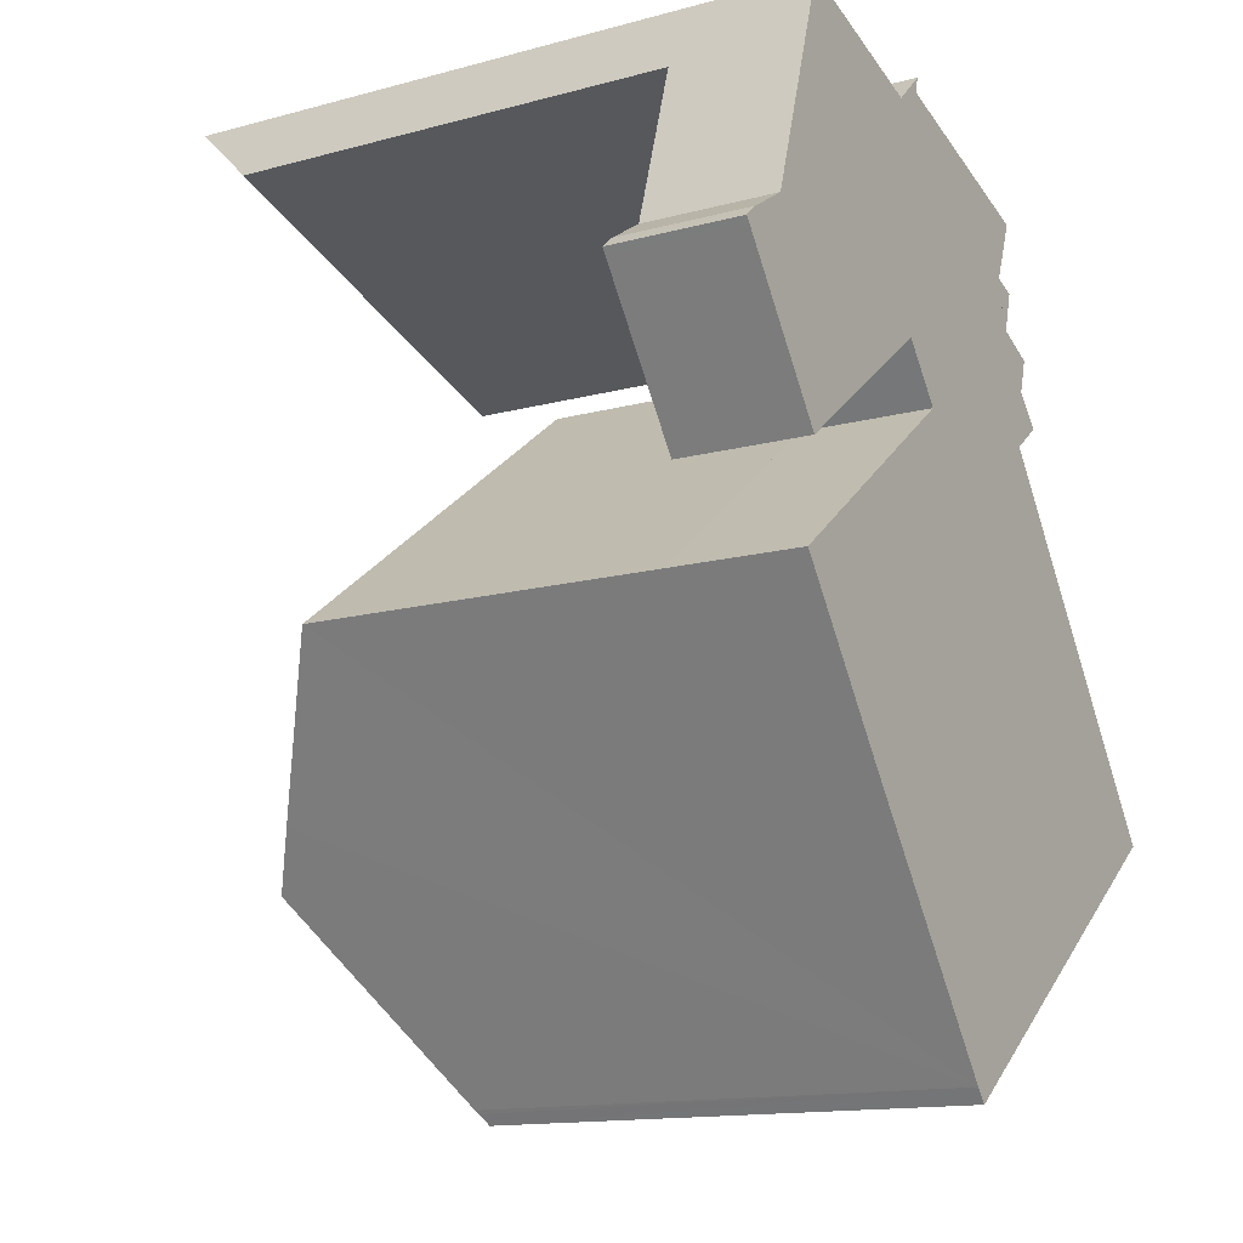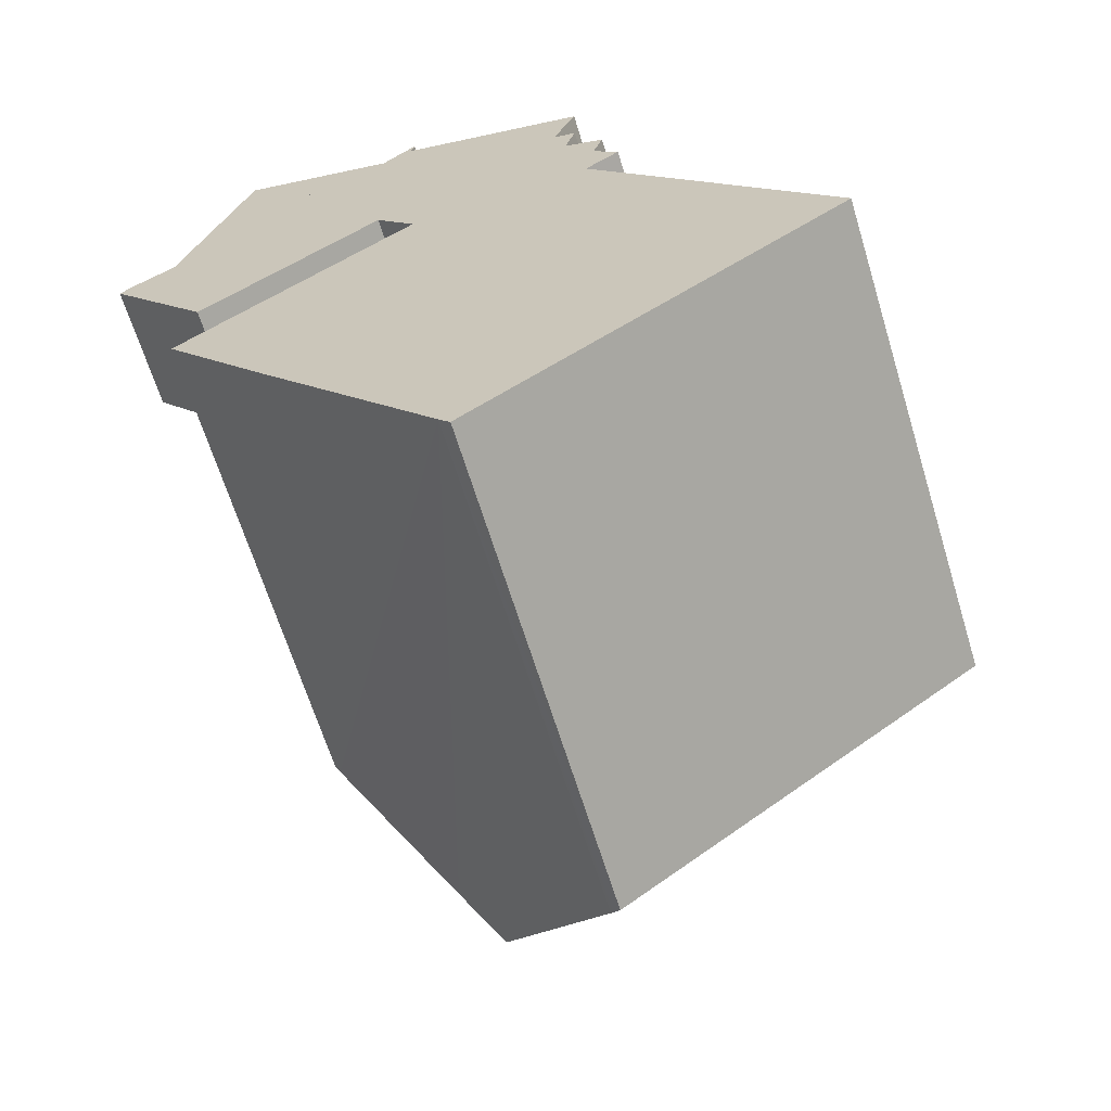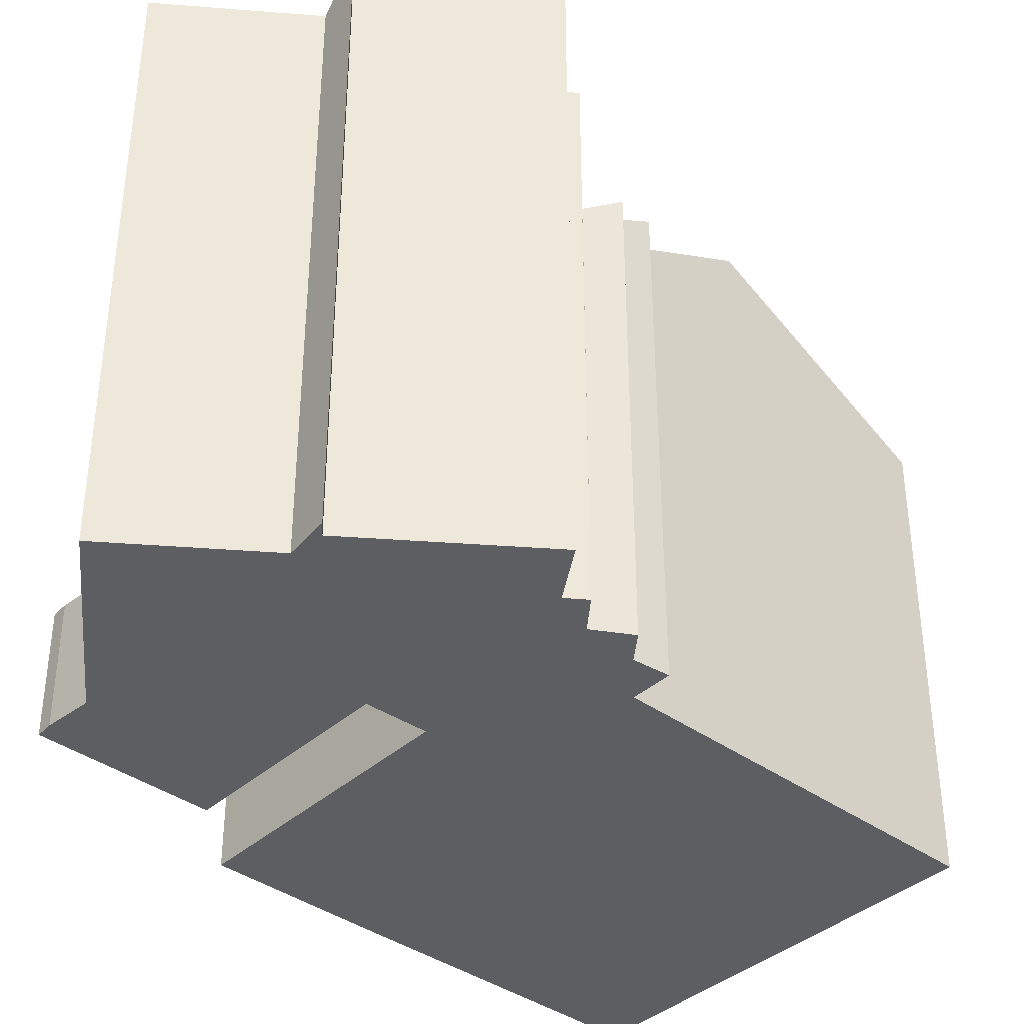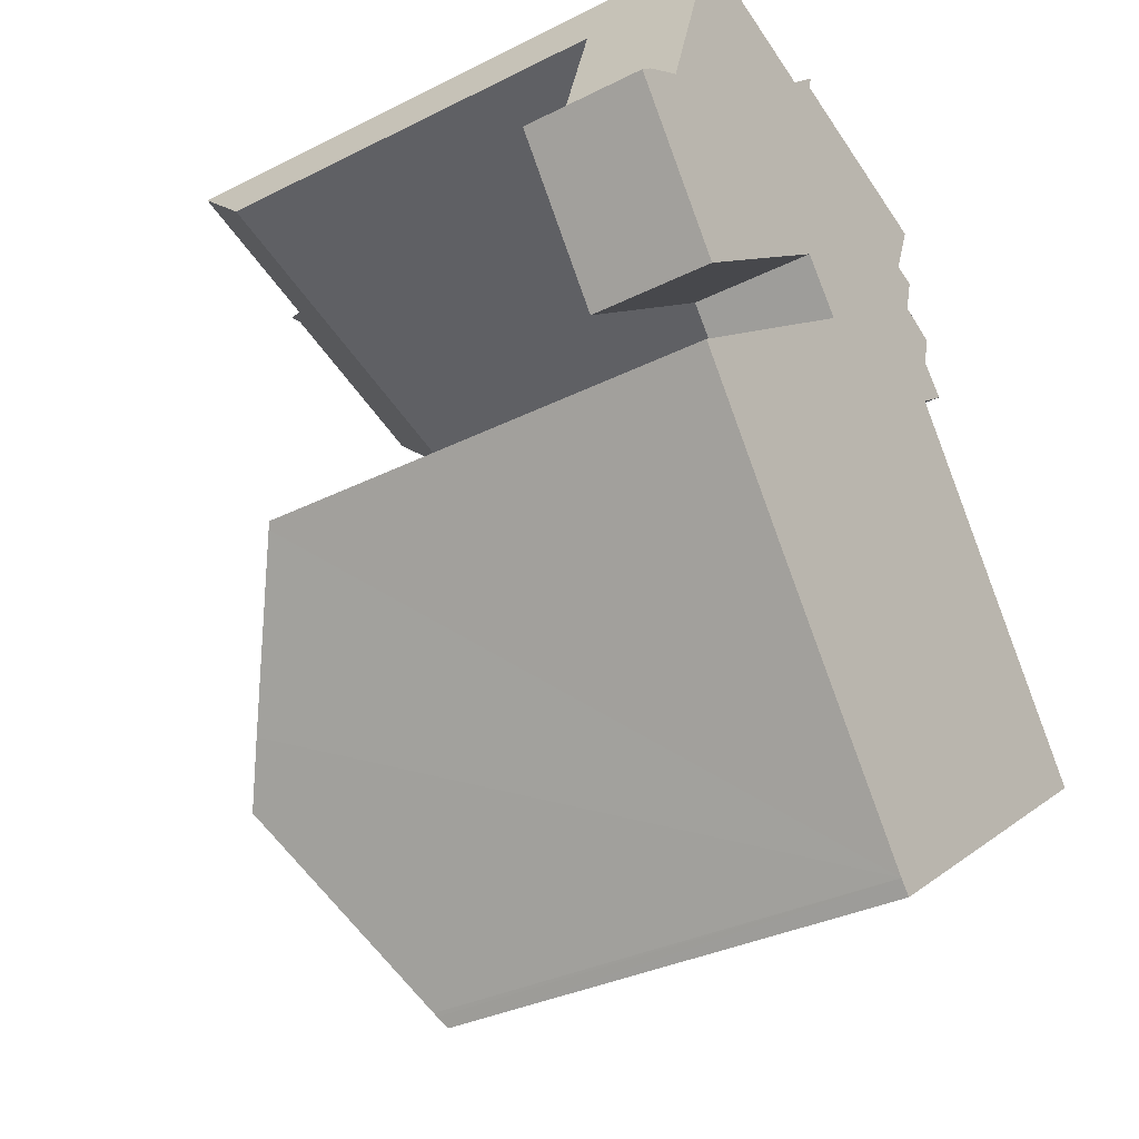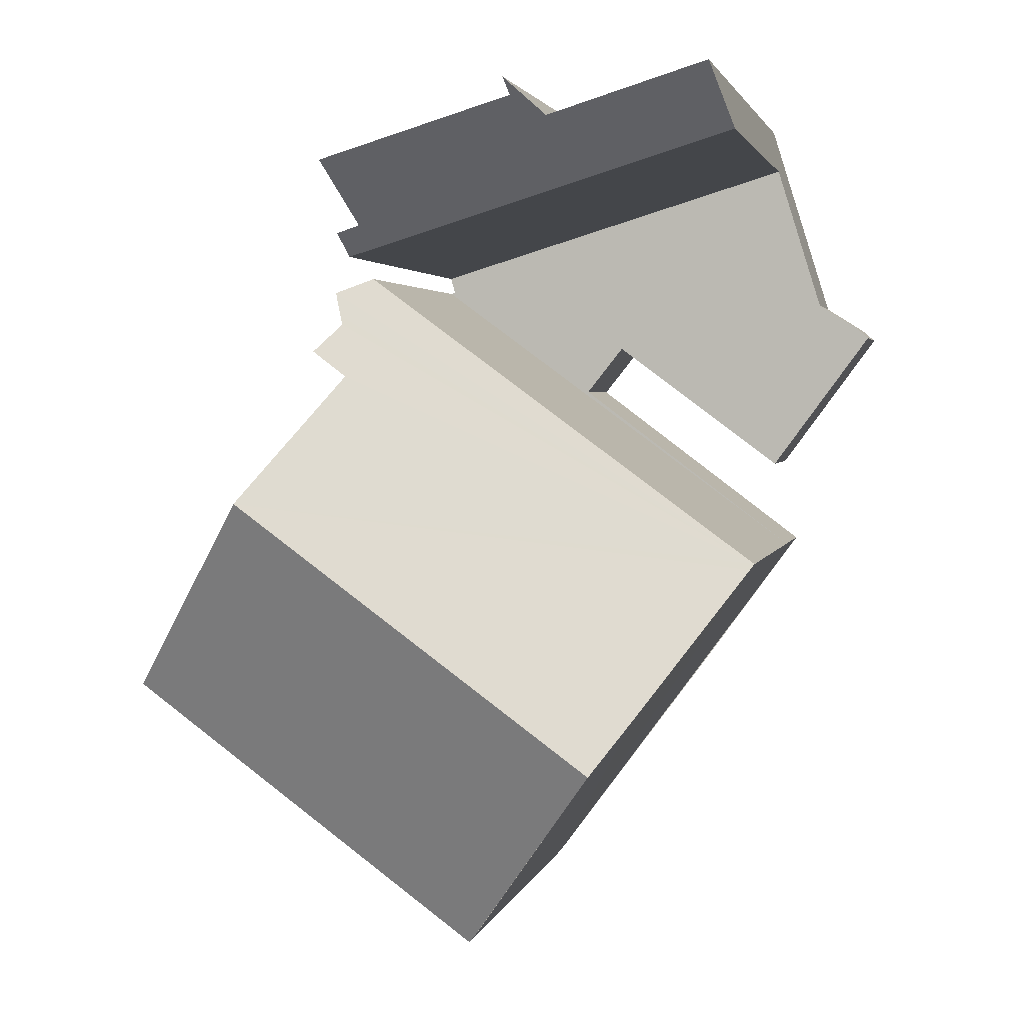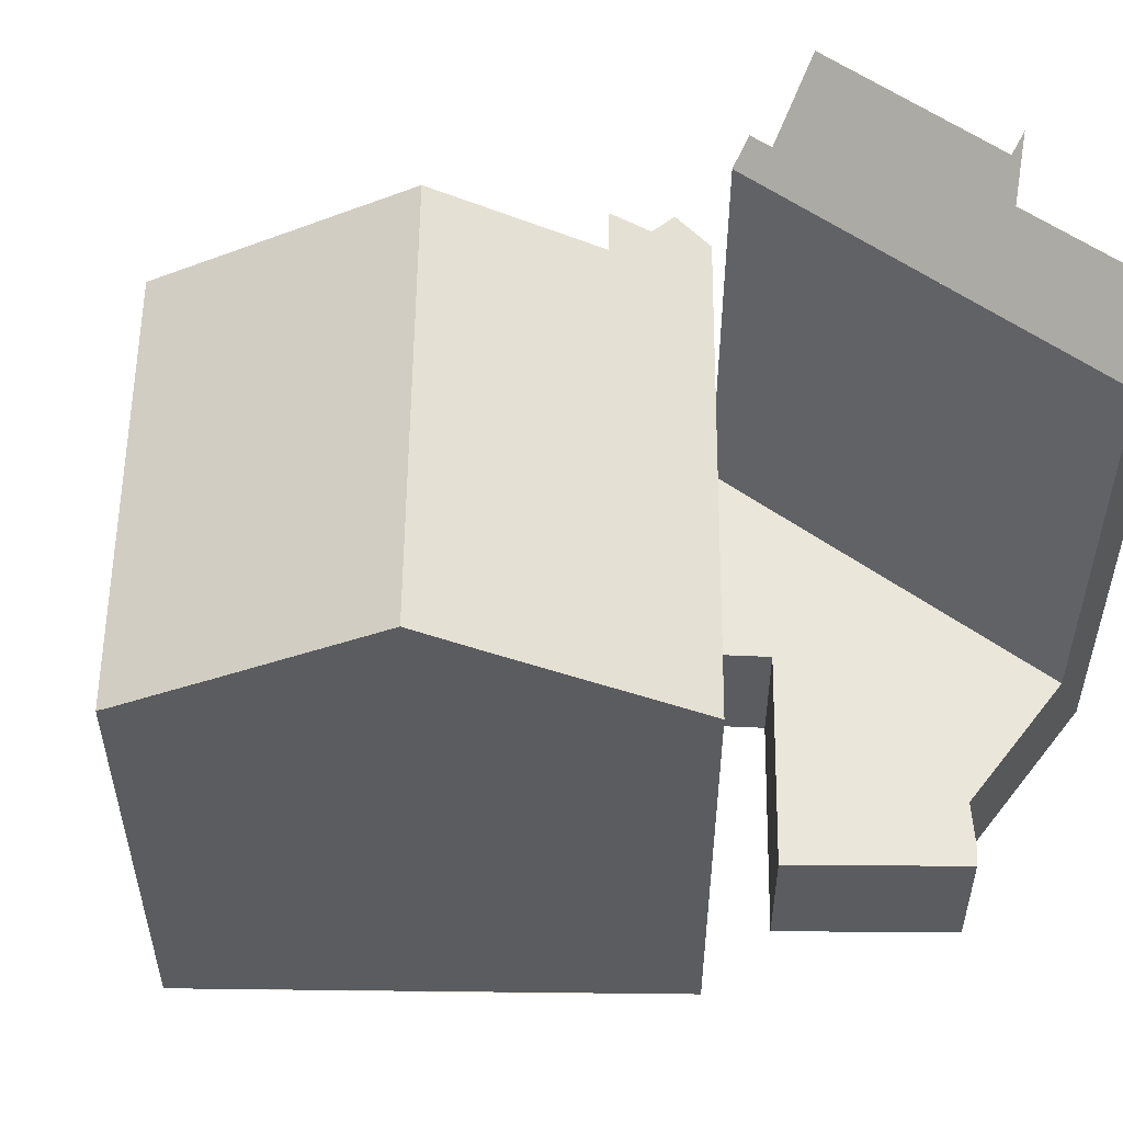
<metadata>
{"format":"obj","ext":"obj","renderer":"f3d","projection":"perspective","resolution":1024,"background":"white","views":[{"elev":-13.9,"azim":-58.9,"up":"+Z"},{"elev":-65.0,"azim":17.0,"up":"+Z"},{"elev":-38.6,"azim":11.6,"up":"+Y"},{"elev":-33.1,"azim":-55.3,"up":"+Z"},{"elev":2.7,"azim":-168.1,"up":"+Z"},{"elev":55.0,"azim":-125.7,"up":"+Y"}]}
</metadata>
<code>
v  7.692 16.4 5.549
v  7.526 16.4 5.6
v  7.763 16.68 5.825
v  6.915 15.67 5.022
v  7.665 16.29 5.443
v  9.649 16.3 4.838
v  12.36 16.3 4.012
v  11.8 14.74 2.544
v  2.567 14.16 4.769
v  3.021 15.68 6.227
v  12.37 14.73 2.359
v  12.21 14.16 1.808
v  11.79 14.16 1.939
v  3.021 -3.813e-16 6.227
v  6.915 -3.075e-16 5.022
v  7.665 -3.333e-16 5.443
v  12.36 -2.457e-16 4.012
v  9.649 -2.962e-16 4.838
v  11.8 -1.558e-16 2.544
v  12.37 -1.444e-16 2.359
v  7.763 -3.567e-16 5.825
v  7.526 -3.429e-16 5.6
v  7.692 -3.398e-16 5.549
v  12.21 -1.107e-16 1.808
v  2.567 -2.92e-16 4.769
v  11.79 -1.187e-16 1.939
v  9.447 12.16 -15.61
v  15.54 11.99 -11.55
v  9.652 11.99 -15.86
v  5.972 15.15 -10.94
v  14.96 15.15 -4.359
v  18.57 11.99 -9.33
v  13.09 12.36 0.992
v  2.283 11.94 -5.901
v  12.2 11.94 1.365
v  12.91 12.56 0.402
v  12.85 12.63 0.169
v  13.48 13.11 -0.528
v  12.63 13.12 -1.166
v  2.39 12.03 -6.047
v  4.987 14.3 -9.611
v  18.57 5.713e-16 -9.33
v  9.652 9.714e-16 -15.86
v  15.54 7.072e-16 -11.55
v  12.63 7.14e-17 -1.166
v  13.48 3.233e-17 -0.528
v  9.38 9.509e-16 -15.53
v  9.38 12.21 -15.53
v  9.447 9.56e-16 -15.61
v  2.283 3.613e-16 -5.901
v  2.39 3.703e-16 -6.047
v  5.972 6.698e-16 -10.94
v  4.987 5.885e-16 -9.611
v  12.2 -8.358e-17 1.365
v  13.09 -6.074e-17 0.992
v  12.85 -1.035e-17 0.169
v  14.96 2.669e-16 -4.359
v  12.91 -2.462e-17 0.402
v  2.283 3.17 -5.901
v  12.1 3.17 1.408
v  12.2 3.17 1.365
v  8.097 3.17 -1.53
v  7.104 3.17 -0.274
v  12.12 3.17 1.478
v  11.79 3.17 1.939
v  12.21 3.17 1.808
v  2.567 3.17 4.769
v  2.633 3.17 -3.598
v  1.372 3.17 0.937
v  0.338 3.17 0.292
v  0.195 3.17 0.168
v  0.1 3.17 -0.136
v  0 3.17 1.941e-16
v  12.1 -8.622e-17 1.408
v  7.104 1.678e-17 -0.274
v  2.633 2.203e-16 -3.598
v  8.097 9.369e-17 -1.53
v  0 0 0
v  0.338 -1.788e-17 0.292
v  0.195 -1.029e-17 0.168
v  1.372 -5.737e-17 0.937
v  0.1 8.328e-18 -0.136
v  12.12 -9.05e-17 1.478
g defaultobject
f 1 2 3
f 2 1 4
f 4 1 5
f 4 5 6
f 4 6 7
f 4 7 8
f 4 9 10
f 9 4 8
f 9 8 11
f 9 11 12
f 9 12 13
f 14 4 10
f 4 14 15
f 16 6 5
f 6 16 7
f 7 16 17
f 17 16 18
f 19 11 8
f 11 19 20
f 2 21 3
f 21 2 4
f 21 4 15
f 21 15 22
f 21 1 3
f 1 21 5
f 5 21 16
f 16 21 23
f 17 8 7
f 8 17 19
f 20 12 11
f 12 20 24
f 24 13 12
f 13 24 9
f 9 24 25
f 25 24 26
f 9 14 10
f 14 9 25
f 18 19 17
f 20 26 24
f 26 20 19
f 26 19 25
f 25 19 18
f 25 18 15
f 15 18 16
f 15 16 23
f 15 23 22
f 22 23 21
f 25 15 14
f 27 28 29
f 28 27 30
f 28 30 31
f 28 31 32
f 33 34 35
f 34 33 36
f 34 36 37
f 34 37 38
f 34 38 39
f 34 39 31
f 34 31 40
f 40 31 30
f 40 30 41
f 42 28 32
f 28 42 29
f 29 42 43
f 43 42 44
f 38 45 39
f 45 38 46
f 27 47 48
f 47 27 29
f 47 29 43
f 47 43 49
f 47 30 48
f 30 47 41
f 41 47 40
f 40 47 34
f 34 47 50
f 50 47 51
f 51 47 52
f 51 52 53
f 50 35 34
f 35 50 54
f 35 55 33
f 55 35 54
f 37 46 38
f 46 37 56
f 39 32 31
f 32 39 42
f 42 39 57
f 57 39 45
f 36 56 37
f 56 36 33
f 56 33 55
f 56 55 58
f 50 55 54
f 55 50 58
f 58 50 56
f 56 50 46
f 46 50 45
f 45 50 57
f 57 50 42
f 42 50 51
f 42 51 53
f 42 53 44
f 44 53 52
f 44 52 43
f 43 52 47
f 43 47 49
f 59 60 61
f 60 59 62
f 60 62 63
f 64 65 66
f 65 64 67
f 67 64 60
f 67 60 63
f 67 63 68
f 67 68 69
f 69 68 70
f 70 68 71
f 71 68 72
f 71 72 73
f 74 61 60
f 61 74 54
f 54 59 61
f 59 54 50
f 75 68 63
f 68 75 76
f 50 62 59
f 62 50 77
f 78 71 73
f 71 78 70
f 70 78 79
f 79 78 80
f 79 69 70
f 69 79 81
f 77 63 62
f 63 77 75
f 76 72 68
f 72 76 82
f 72 82 73
f 73 82 78
f 81 67 69
f 67 81 25
f 25 65 67
f 65 25 26
f 65 26 66
f 66 26 24
f 64 74 60
f 74 64 66
f 74 66 83
f 83 66 24
f 82 80 78
f 80 82 76
f 80 76 79
f 79 76 81
f 81 76 25
f 25 76 75
f 25 75 26
f 26 75 77
f 54 77 50
f 77 54 74
f 77 74 26
f 74 24 26
f 24 74 83

</code>
